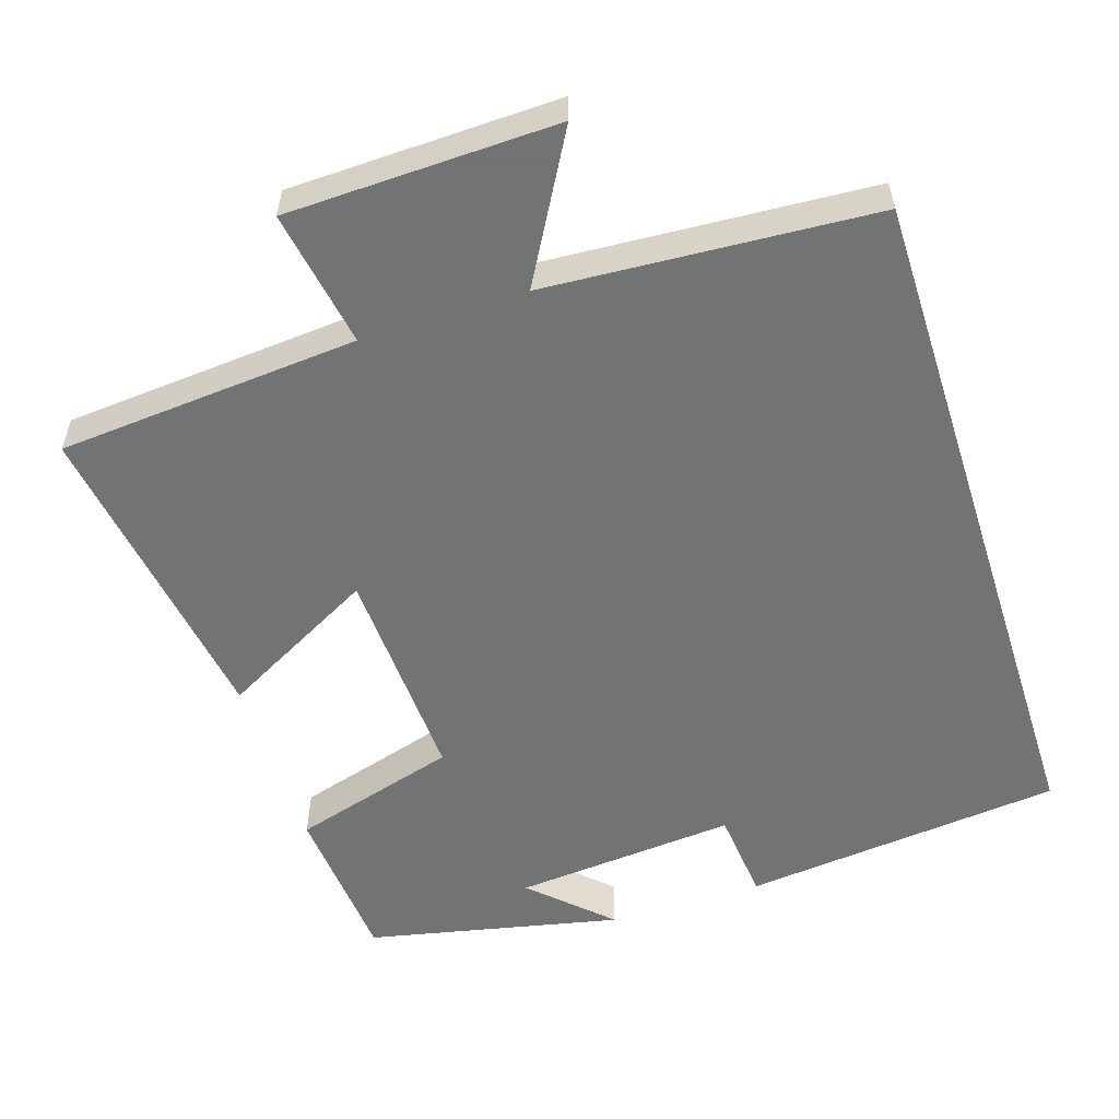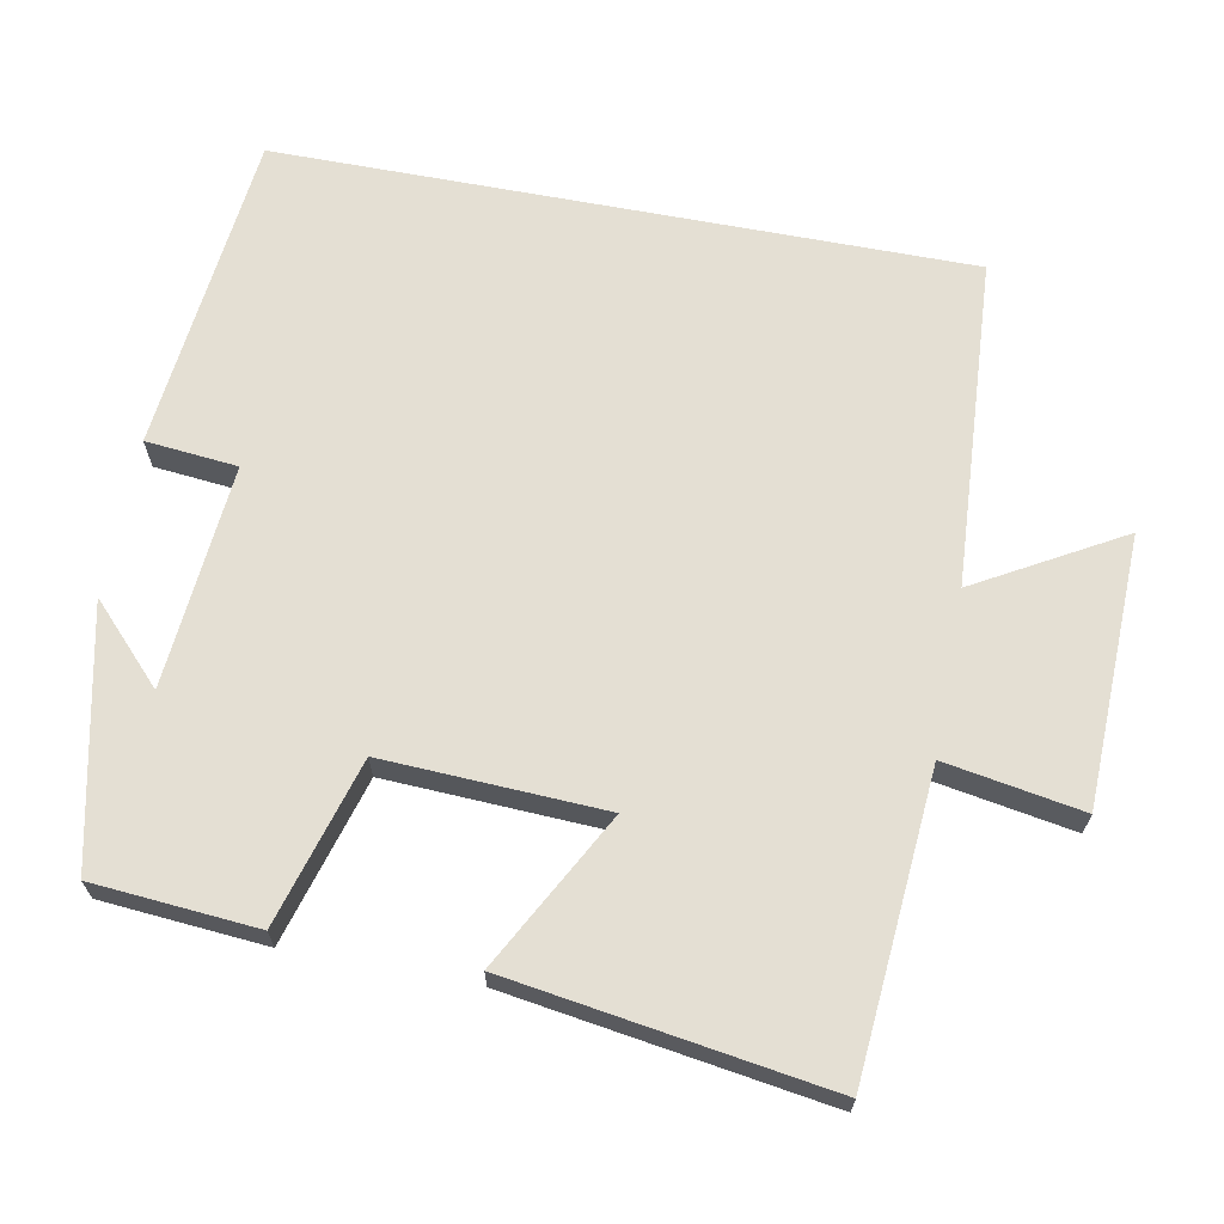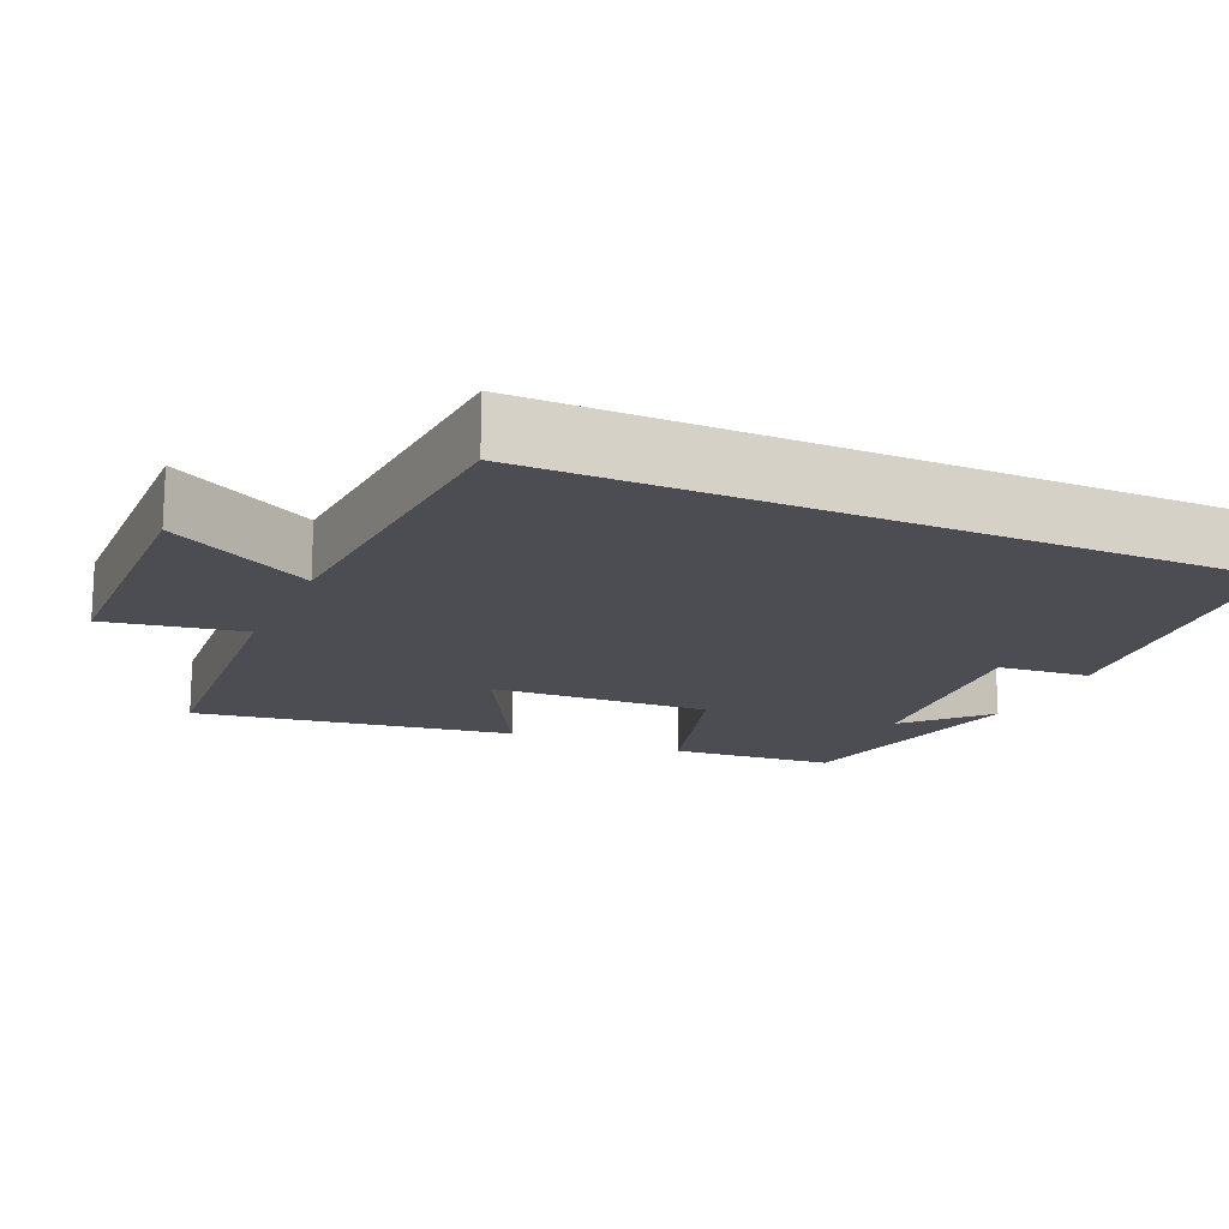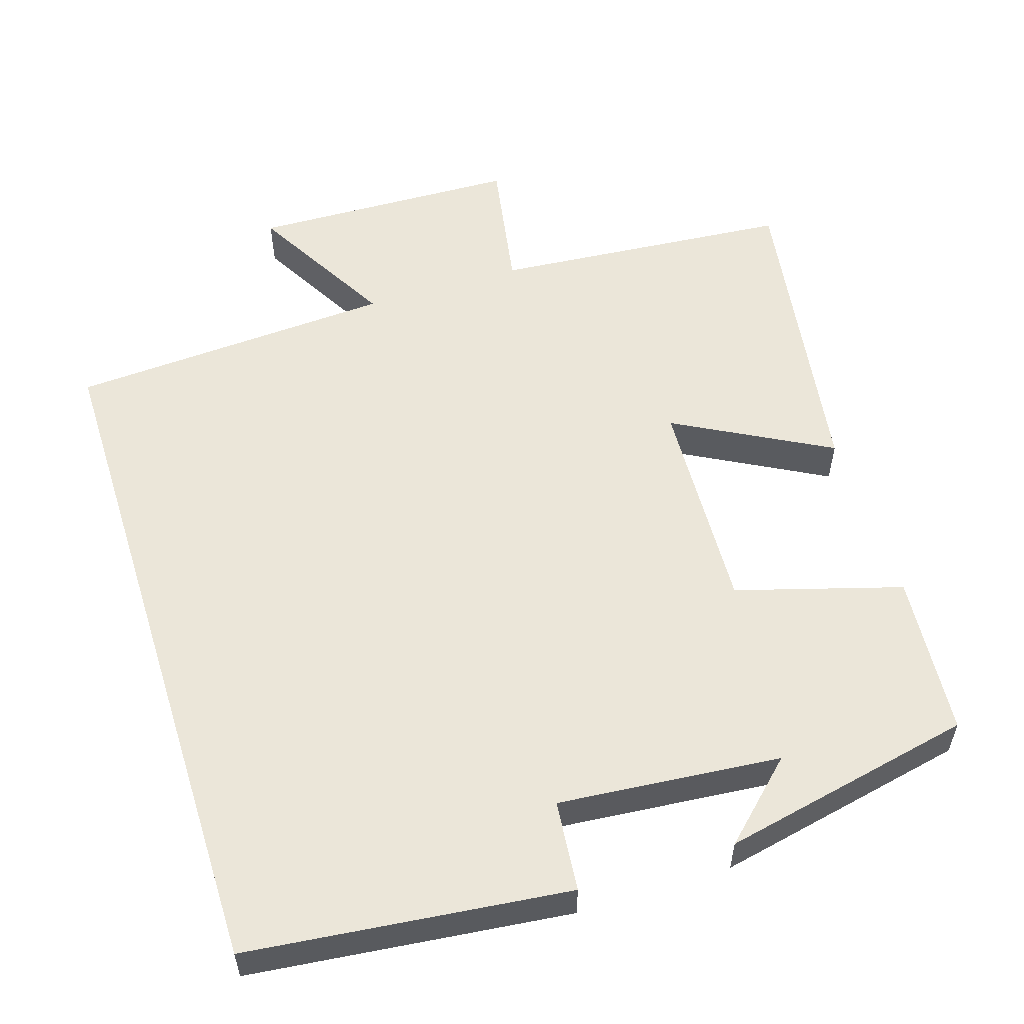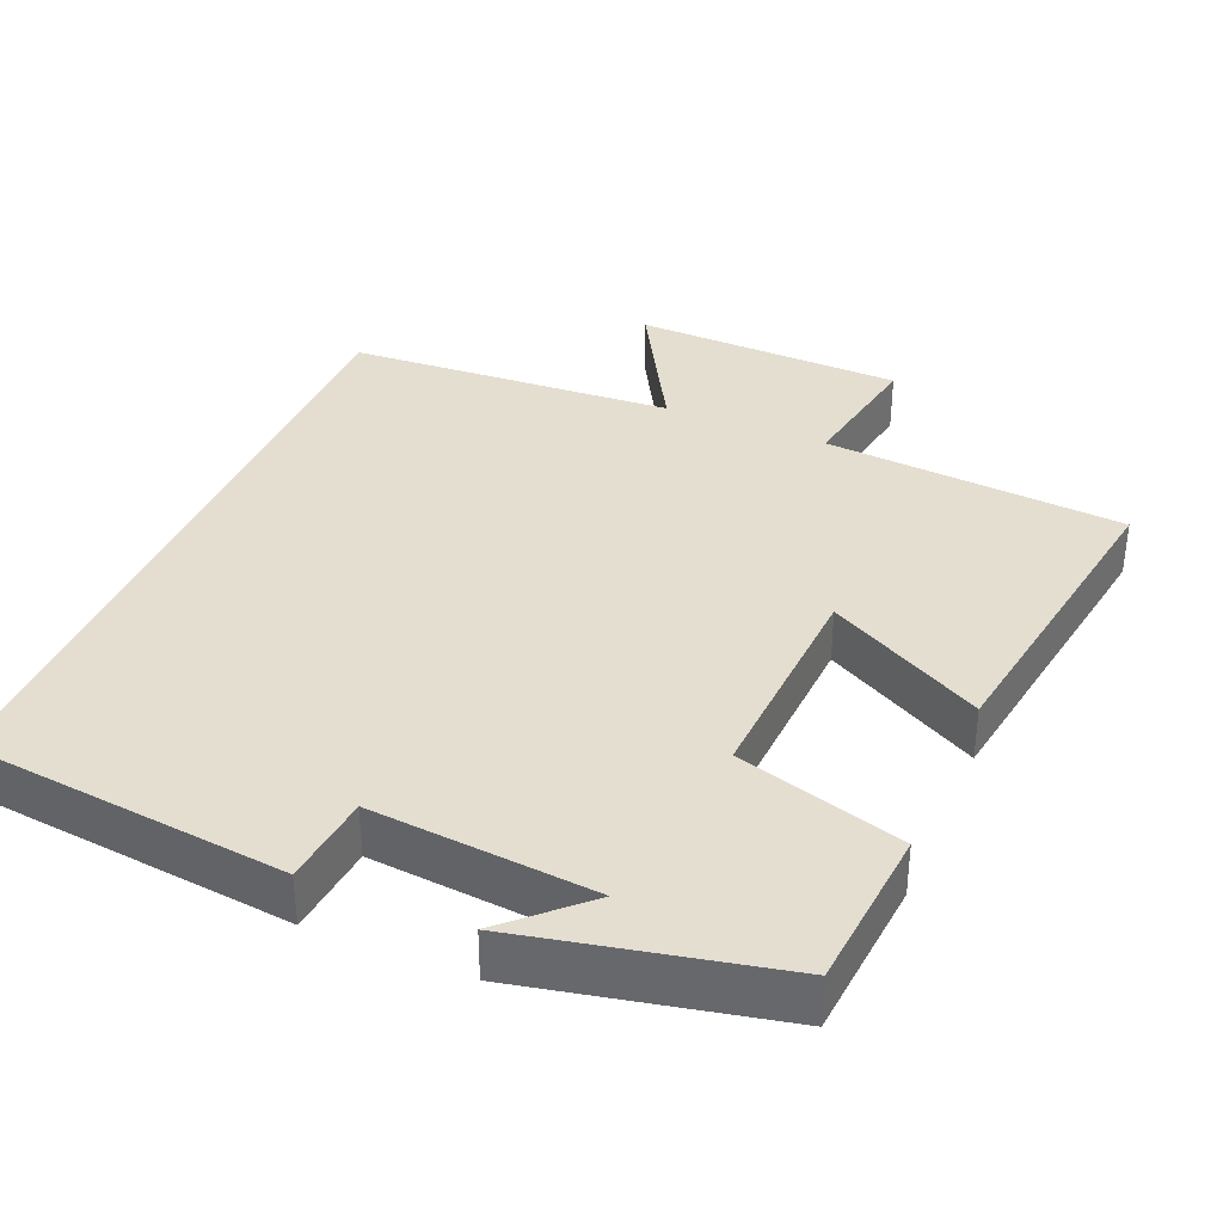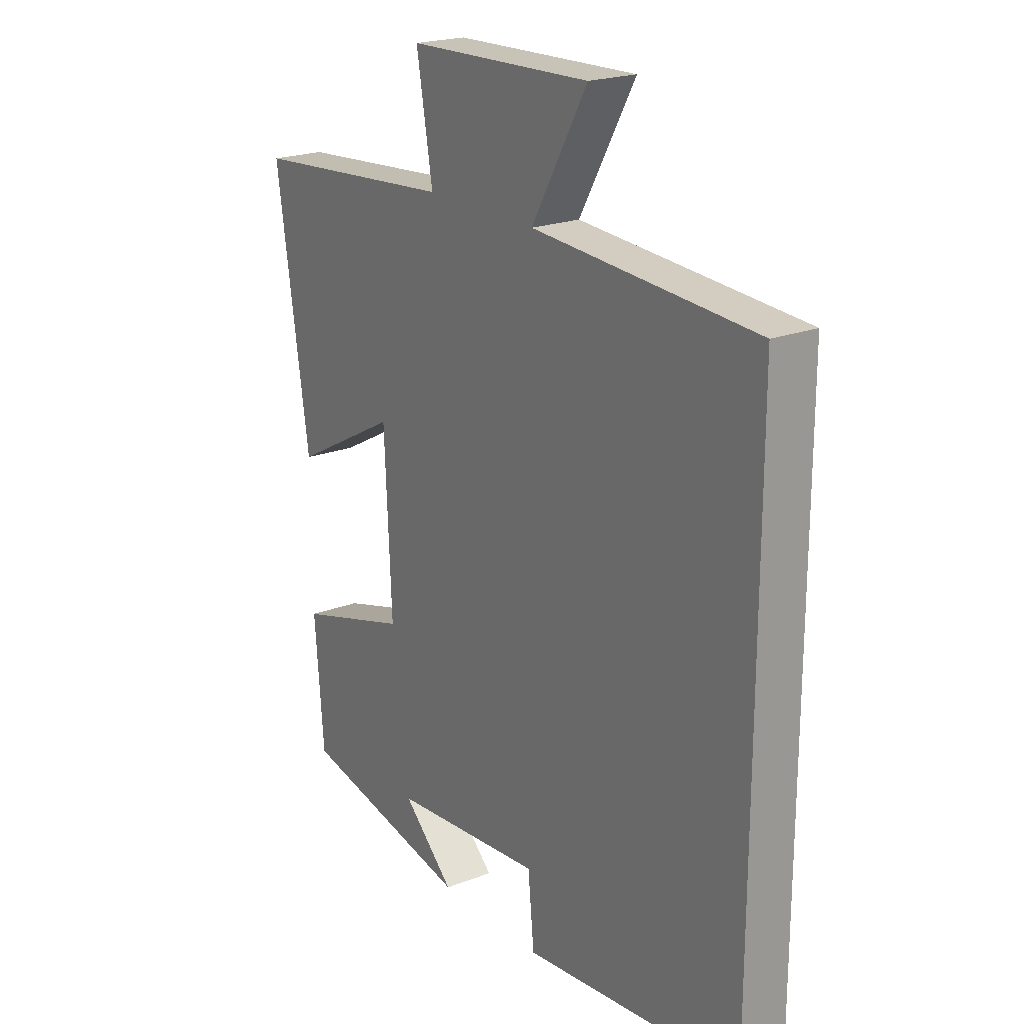
<metadata>
{"format":"obj","ext":"obj","renderer":"f3d","projection":"perspective","resolution":1024,"background":"white","views":[{"elev":-55.7,"azim":17.8,"up":"+Y"},{"elev":66.7,"azim":-79.3,"up":"+Y"},{"elev":-16.4,"azim":66.1,"up":"+Y"},{"elev":55.4,"azim":162.5,"up":"+Y"},{"elev":35.8,"azim":-157.0,"up":"+Y"},{"elev":21.2,"azim":55.4,"up":"+Z"}]}
</metadata>
<code>
v 0.5 0.07 -0.454
v 0.069 0.07 -0.5
v 0.057 0.07 -0.377
v -0.243 0.07 -0.403
v -0.141 0.07 -0.5
v -0.482 0.07 -0.427
v -0.5 0.07 -0.207
v -0.277 0.07 -0.142
v -0.291 0.07 0.154
v -0.5 0.07 0.041
v -0.565 0.07 0.468
v -0.16 0.07 0.5
v -0.192 0.07 0.684
v 0.17 0.07 0.694
v 0.06 0.07 0.5
v 0.5 0.07 0.472
v 0.5 0 -0.454
v 0.069 0 -0.5
v 0.057 0 -0.377
v -0.243 0 -0.403
v -0.141 0 -0.5
v -0.482 0 -0.427
v -0.5 0 -0.207
v -0.277 0 -0.142
v -0.291 0 0.154
v -0.5 0 0.041
v -0.565 0 0.468
v -0.16 0 0.5
v -0.192 0 0.684
v 0.17 0 0.694
v 0.06 0 0.5
v 0.5 0 0.472
f 15 16 1 2
f 12 13 14 15
f 9 10 11 12
f 8 9 12 15
f 6 7 8
f 4 5 6
f 4 6 8
f 3 4 8 15
f 2 3 15
f 18 17 32 31
f 31 30 29 28
f 28 27 26 25
f 31 28 25 24
f 24 23 22
f 22 21 20
f 24 22 20
f 31 24 20 19
f 31 19 18
f 1 17 18 2
f 2 18 19 3
f 3 19 20 4
f 4 20 21 5
f 5 21 22 6
f 6 22 23 7
f 7 23 24 8
f 8 24 25 9
f 9 25 26 10
f 10 26 27 11
f 11 27 28 12
f 12 28 29 13
f 13 29 30 14
f 14 30 31 15
f 15 31 32 16
f 16 32 17 1

</code>
